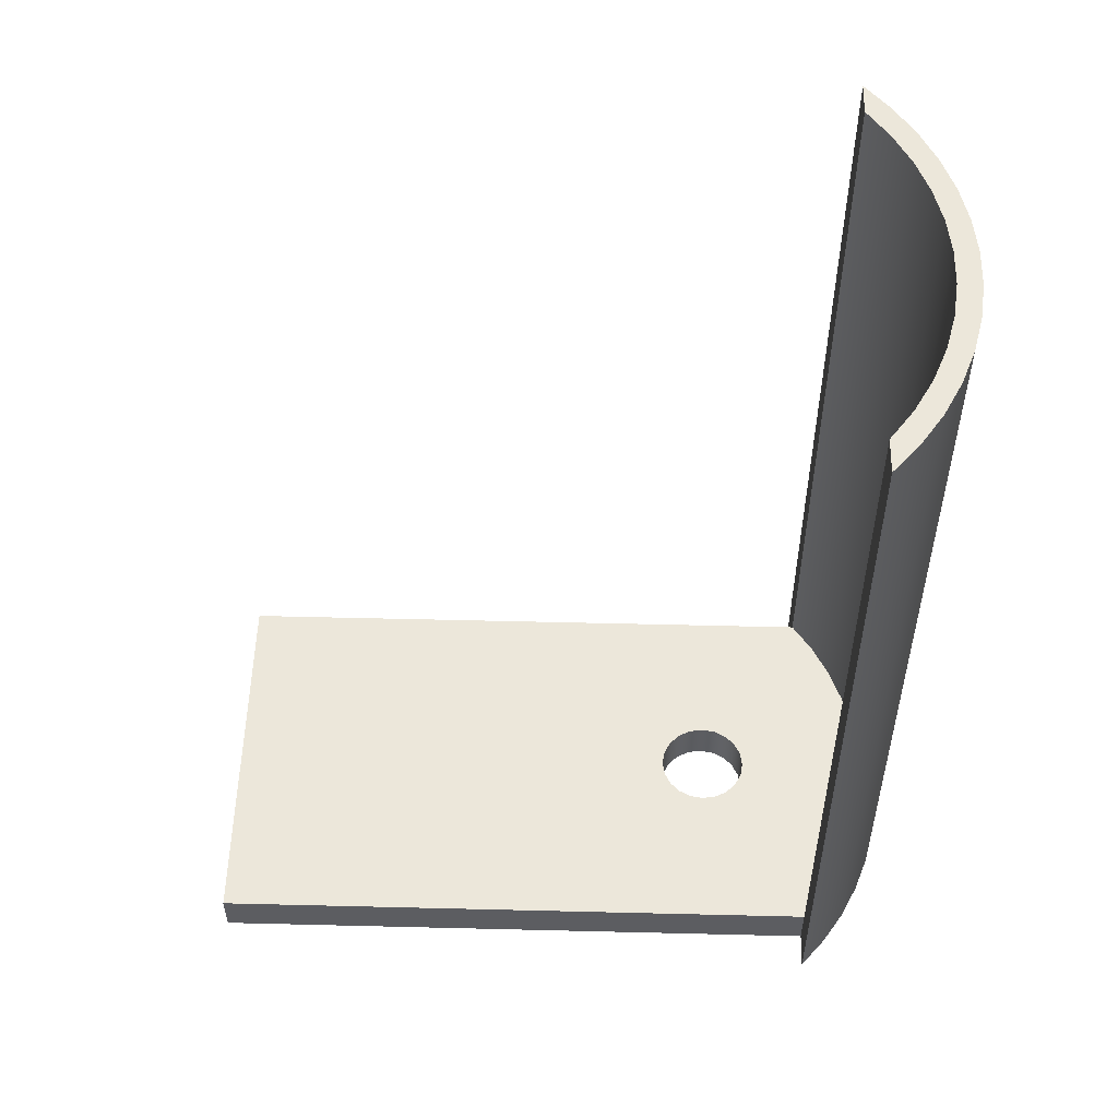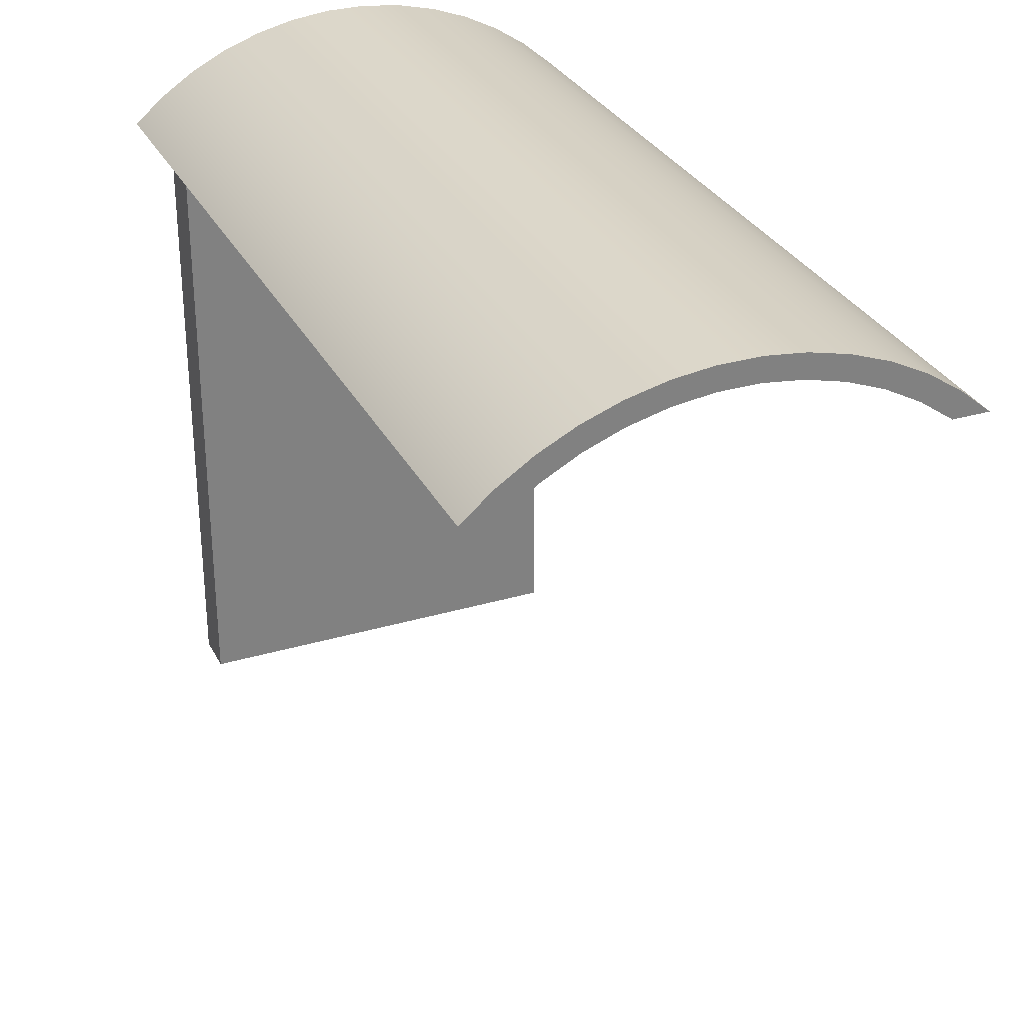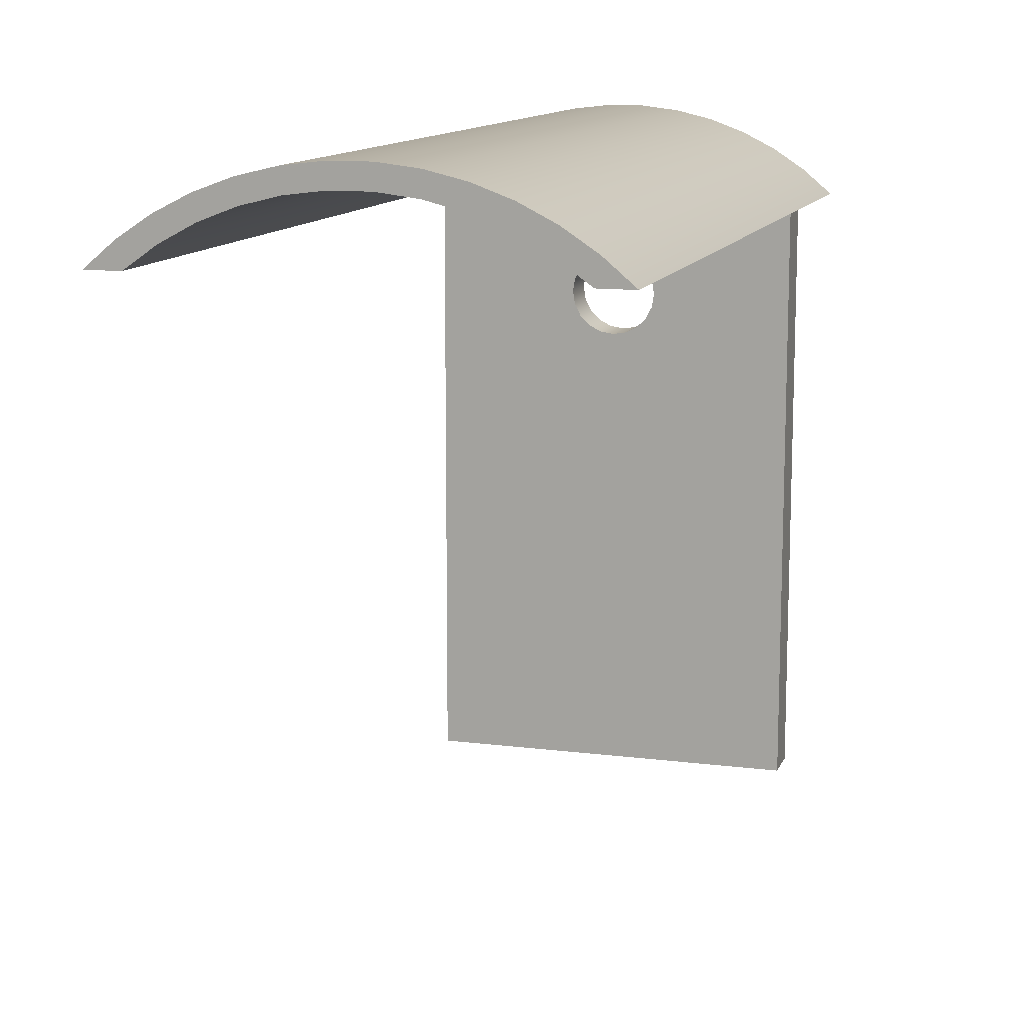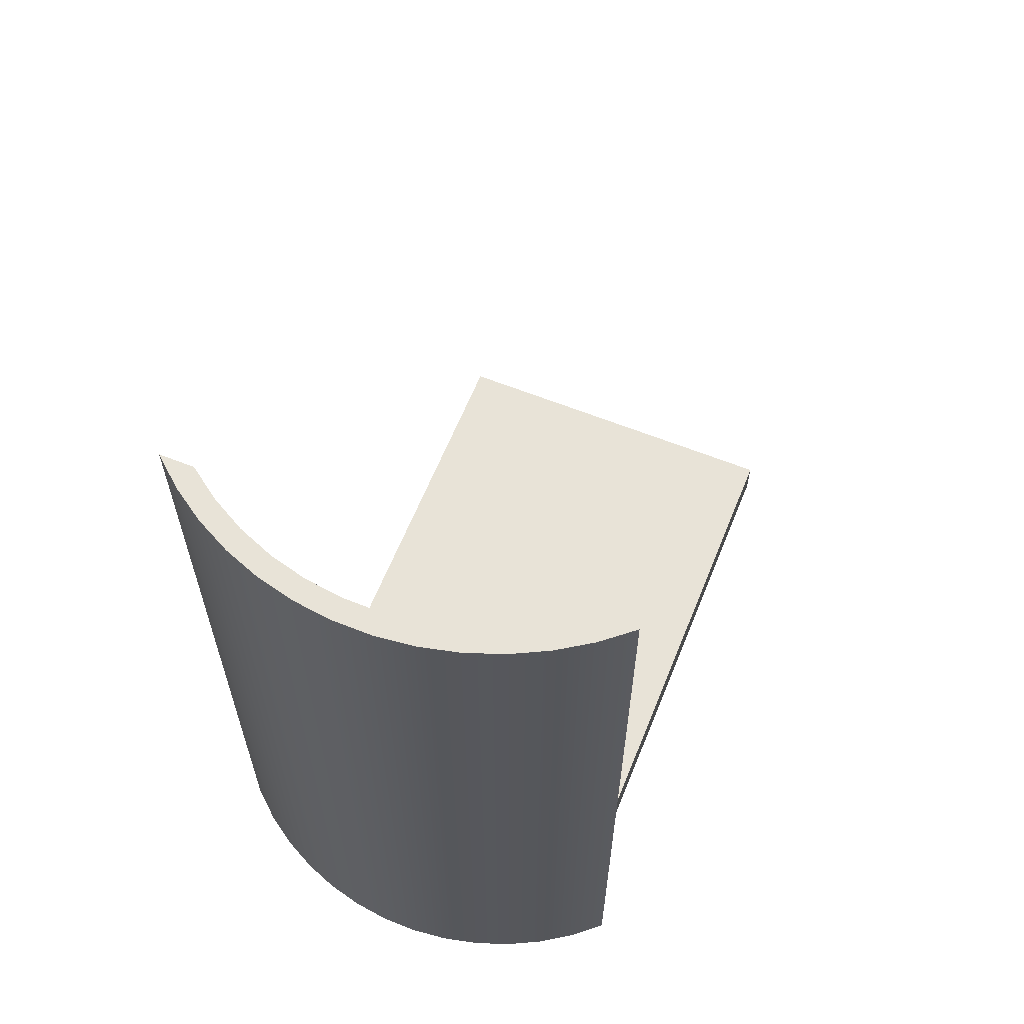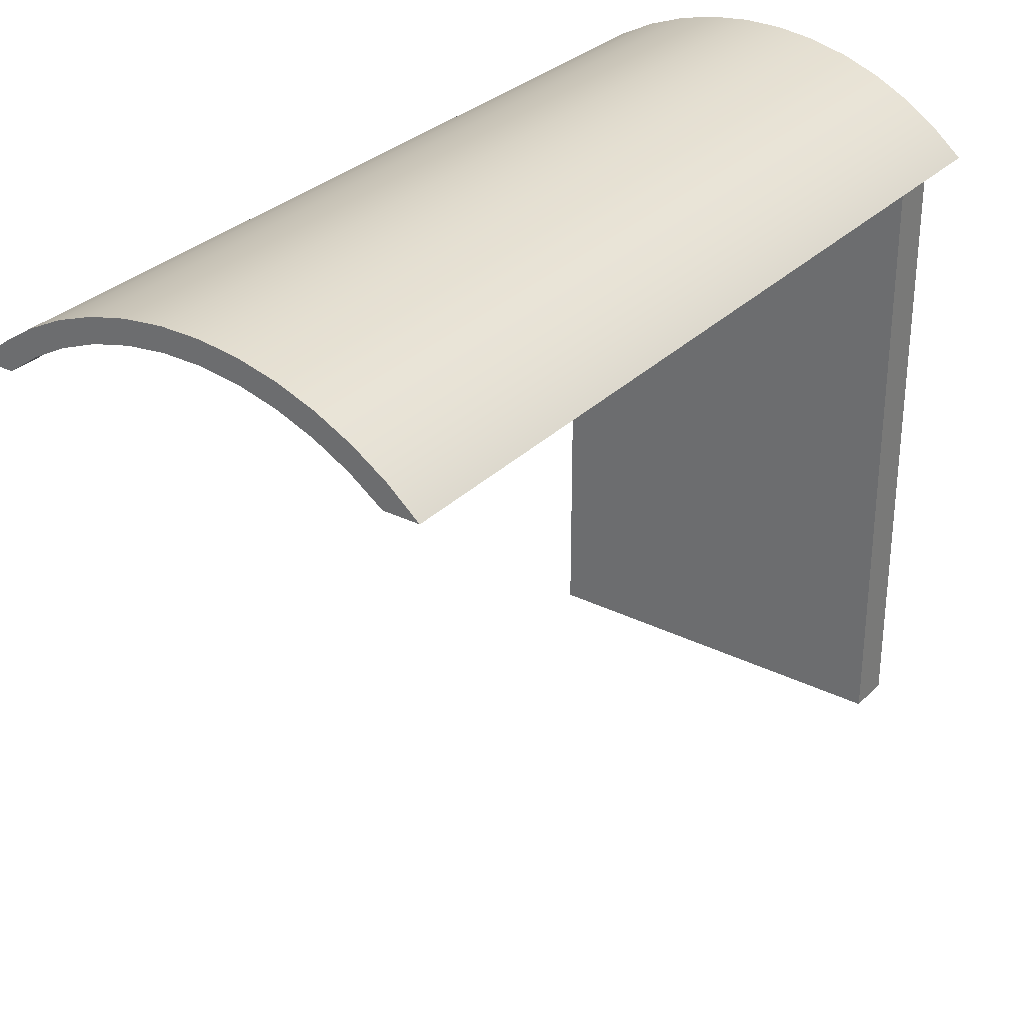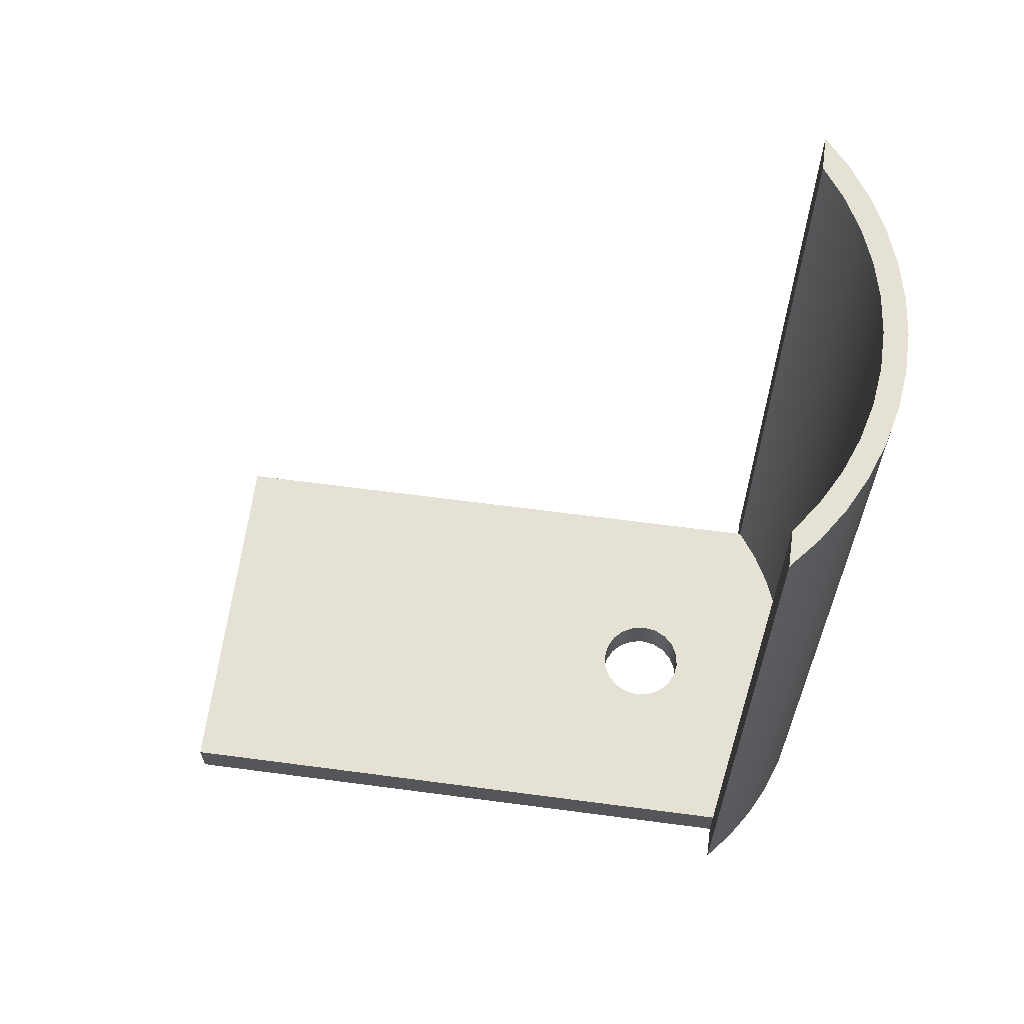
<metadata>
{"format":"obj","ext":"obj","renderer":"f3d","projection":"perspective","resolution":1024,"background":"white","views":[{"elev":53.4,"azim":-88.5,"up":"+Y"},{"elev":30.4,"azim":156.9,"up":"+Z"},{"elev":12.3,"azim":-163.4,"up":"+Z"},{"elev":62.4,"azim":22.0,"up":"+Y"},{"elev":30.4,"azim":-144.3,"up":"+Z"},{"elev":64.2,"azim":-82.4,"up":"+Y"}]}
</metadata>
<code>
v 2.935 0.3175 0
v 2.719 0.3175 0.1533
v 2.486 0.3175 0.2789
v 2.239 0.3175 0.3748
v 1.982 0.3175 0.4395
v 1.72 0.3175 0.4722
v 1.455 0.3175 0.4722
v 1.193 0.3175 0.4395
v 0.9359 0.3175 0.3748
v 0.6892 0.3175 0.2789
v 0.4562 0.3175 0.1533
v 0.2405 0.3175 -1.11e-16
v 0.2405 6.032 -6.939e-17
v 0.4562 6.032 0.1533
v 0.6892 6.032 0.2789
v 0.9359 6.032 0.3748
v 1.193 6.032 0.4395
v 1.455 6.032 0.4722
v 1.72 6.032 0.4722
v 1.982 6.032 0.4395
v 2.239 6.032 0.3748
v 2.486 6.032 0.2789
v 2.719 6.032 0.1533
v 2.935 6.032 0
v 0 6.032 0
v 0.2056 6.032 0.174
v 0.4301 6.032 0.3228
v 0.6704 6.032 0.4444
v 0.9233 6.032 0.5371
v 1.185 6.032 0.5996
v 1.453 6.032 0.6311
v 1.722 6.032 0.6311
v 1.99 6.032 0.5996
v 2.252 6.032 0.5371
v 2.505 6.032 0.4444
v 2.745 6.032 0.3228
v 2.969 6.032 0.174
v 3.175 6.032 0
v 2.935 6.032 0
v 2.719 6.032 0.1533
v 2.486 6.032 0.2789
v 2.239 6.032 0.3748
v 1.982 6.032 0.4395
v 1.72 6.032 0.4722
v 1.455 6.032 0.4722
v 1.193 6.032 0.4395
v 0.9359 6.032 0.3748
v 0.6892 6.032 0.2789
v 0.4562 6.032 0.1533
v 0.2405 6.032 -6.939e-17
v 0.2405 0.3175 -1.11e-16
v 0.4562 0.3175 0.1533
v 0.6892 0.3175 0.2789
v 0.9359 0.3175 0.3748
v 1.193 0.3175 0.4395
v 1.455 0.3175 0.4722
v 1.72 0.3175 0.4722
v 1.982 0.3175 0.4395
v 2.239 0.3175 0.3748
v 2.486 0.3175 0.2789
v 2.719 0.3175 0.1533
v 2.935 0.3175 0
v 2.935 0.3175 -4.445
v 0.2405 0.3175 -4.445
v 1.27 0.3175 -0.762
v 1.286 0.3175 -0.8601
v 1.331 0.3175 -0.9486
v 1.401 0.3175 -1.019
v 1.489 0.3175 -1.064
v 1.587 0.3175 -1.079
v 1.686 0.3175 -1.064
v 1.774 0.3175 -1.019
v 1.844 0.3175 -0.9486
v 1.889 0.3175 -0.8601
v 1.905 0.3175 -0.762
v 1.889 0.3175 -0.6639
v 1.844 0.3175 -0.5754
v 1.774 0.3175 -0.5051
v 1.686 0.3175 -0.46
v 1.587 0.3175 -0.4445
v 1.489 0.3175 -0.46
v 1.401 0.3175 -0.5051
v 1.331 0.3175 -0.5754
v 1.286 0.3175 -0.6639
v 1.27 0.3175 -0.762
v 1.286 0.3175 -0.6639
v 1.331 0.3175 -0.5754
v 1.401 0.3175 -0.5051
v 1.489 0.3175 -0.46
v 1.587 0.3175 -0.4445
v 1.686 0.3175 -0.46
v 1.774 0.3175 -0.5051
v 1.844 0.3175 -0.5754
v 1.889 0.3175 -0.6639
v 1.905 0.3175 -0.762
v 1.889 0.3175 -0.8601
v 1.844 0.3175 -0.9486
v 1.774 0.3175 -1.019
v 1.686 0.3175 -1.064
v 1.587 0.3175 -1.079
v 1.489 0.3175 -1.064
v 1.401 0.3175 -1.019
v 1.331 0.3175 -0.9486
v 1.286 0.3175 -0.8601
v 1.27 0 -0.762
v 1.286 0 -0.8601
v 1.331 0 -0.9486
v 1.401 0 -1.019
v 1.489 0 -1.064
v 1.587 0 -1.079
v 1.686 0 -1.064
v 1.774 0 -1.019
v 1.844 0 -0.9486
v 1.889 0 -0.8601
v 1.905 0 -0.762
v 1.889 0 -0.6639
v 1.844 0 -0.5754
v 1.774 0 -0.5051
v 1.686 0 -0.46
v 1.587 0 -0.4445
v 1.489 0 -0.46
v 1.401 0 -0.5051
v 1.331 0 -0.5754
v 1.286 0 -0.6639
v 1.27 0.3175 -0.762
v 1.27 0 -0.762
v 0.2405 0 -6.939e-17
v 0 0 0
v 0 6.032 0
v 0.2405 6.032 -6.939e-17
v 0.2405 0.3175 -1.11e-16
v 0.2405 0 -4.445
v 0.2405 0 -6.939e-17
v 0.2405 0.3175 -1.11e-16
v 0.2405 0.3175 -4.445
v 2.935 0 -4.445
v 0.2405 0 -4.445
v 0.2405 0.3175 -4.445
v 2.935 0.3175 -4.445
v 2.935 0 0
v 2.935 0 -4.445
v 2.935 0.3175 -4.445
v 2.935 0.3175 0
v 3.175 0 0
v 2.935 0 0
v 2.935 0.3175 0
v 2.935 6.032 0
v 3.175 6.032 0
v 0 0 0
v 0.2056 0 0.174
v 0.4301 0 0.3228
v 0.6704 0 0.4444
v 0.9233 0 0.5371
v 1.185 0 0.5996
v 1.453 0 0.6311
v 1.722 0 0.6311
v 1.99 0 0.5996
v 2.252 0 0.5371
v 2.505 0 0.4444
v 2.745 0 0.3228
v 2.969 0 0.174
v 3.175 0 0
v 3.175 6.032 0
v 2.969 6.032 0.174
v 2.745 6.032 0.3228
v 2.505 6.032 0.4444
v 2.252 6.032 0.5371
v 1.99 6.032 0.5996
v 1.722 6.032 0.6311
v 1.453 6.032 0.6311
v 1.185 6.032 0.5996
v 0.9233 6.032 0.5371
v 0.6704 6.032 0.4444
v 0.4301 6.032 0.3228
v 0.2056 6.032 0.174
v 0 6.032 0
v 0.2405 0 -6.939e-17
v 0.2405 0 -4.445
v 2.935 0 -4.445
v 2.935 0 0
v 3.175 0 0
v 2.969 0 0.174
v 2.745 0 0.3228
v 2.505 0 0.4444
v 2.252 0 0.5371
v 1.99 0 0.5996
v 1.722 0 0.6311
v 1.453 0 0.6311
v 1.185 0 0.5996
v 0.9233 0 0.5371
v 0.6704 0 0.4444
v 0.4301 0 0.3228
v 0.2056 0 0.174
v 0 0 0
v 1.27 0 -0.762
v 1.286 0 -0.6639
v 1.331 0 -0.5754
v 1.401 0 -0.5051
v 1.489 0 -0.46
v 1.587 0 -0.4445
v 1.686 0 -0.46
v 1.774 0 -0.5051
v 1.844 0 -0.5754
v 1.889 0 -0.6639
v 1.905 0 -0.762
v 1.889 0 -0.8601
v 1.844 0 -0.9486
v 1.774 0 -1.019
v 1.686 0 -1.064
v 1.587 0 -1.079
v 1.489 0 -1.064
v 1.401 0 -1.019
v 1.331 0 -0.9486
v 1.286 0 -0.8601
g b478780c-e2be-11ea-b850-54bf646e7e1f
f 24 1 23
f 23 1 2
f 23 2 22
f 22 2 3
f 22 3 21
f 21 3 4
f 21 4 20
f 20 4 5
f 20 5 19
f 19 5 6
f 19 6 18
f 18 6 7
f 18 7 17
f 17 7 8
f 17 8 16
f 16 8 9
f 16 9 15
f 15 9 10
f 15 10 14
f 14 10 11
f 14 11 13
f 13 11 12
g b4798998-e2be-11ea-a946-54bf646e7e1f
f 25 26 50
f 50 26 49
f 49 26 27
f 49 27 48
f 48 27 28
f 48 28 47
f 47 28 29
f 47 29 46
f 46 29 30
f 46 30 45
f 45 30 31
f 45 31 32
f 45 32 44
f 44 32 33
f 44 33 43
f 43 33 34
f 43 34 42
f 42 34 35
f 42 35 41
f 41 35 36
f 41 36 40
f 40 36 37
f 40 37 39
f 39 37 38
g b43e02ba-e2be-11ea-b009-54bf646e7e1f
f 52 65 51
f 51 65 66
f 51 66 64
f 64 66 67
f 64 67 68
f 52 53 65
f 65 53 84
f 84 53 54
f 84 54 83
f 83 54 55
f 83 55 82
f 82 55 56
f 82 56 81
f 81 56 80
f 80 56 57
f 80 57 79
f 79 57 78
f 78 57 58
f 78 58 77
f 77 58 59
f 77 59 76
f 76 59 60
f 76 60 75
f 75 60 61
f 75 61 62
f 75 62 74
f 74 62 63
f 74 63 73
f 73 63 72
f 72 63 71
f 71 63 70
f 70 63 64
f 70 64 69
f 69 64 68
g b43a0acc-e2be-11ea-9fb8-54bf646e7e1f
f 86 124 85
f 85 124 126
f 125 105 104
f 104 105 106
f 104 106 103
f 103 106 107
f 103 107 102
f 102 107 108
f 102 108 101
f 101 108 109
f 101 109 100
f 100 109 110
f 100 110 99
f 99 110 111
f 99 111 98
f 98 111 112
f 98 112 97
f 97 112 113
f 97 113 96
f 96 113 114
f 96 114 95
f 95 114 115
f 95 115 94
f 94 115 116
f 94 116 93
f 93 116 117
f 93 117 92
f 92 117 118
f 92 118 91
f 91 118 119
f 91 119 90
f 90 119 120
f 90 120 89
f 89 120 121
f 89 121 88
f 88 121 122
f 88 122 87
f 87 122 123
f 87 123 86
f 86 123 124
g b43aa71c-e2be-11ea-aee4-54bf646e7e1f
f 127 128 131
f 131 128 129
f 131 129 130
g b43b1c50-e2be-11ea-920e-54bf646e7e1f
f 132 133 135
f 135 133 134
g b43bb898-e2be-11ea-93e3-54bf646e7e1f
f 136 137 139
f 139 137 138
g b43c2dd4-e2be-11ea-a5a5-54bf646e7e1f
f 140 141 143
f 143 141 142
g b43cca1c-e2be-11ea-91be-54bf646e7e1f
f 145 146 144
f 144 146 148
f 148 146 147
g b43d666e-e2be-11ea-afcd-54bf646e7e1f
f 176 149 175
f 175 149 150
f 175 150 174
f 174 150 151
f 174 151 173
f 173 151 152
f 173 152 172
f 172 152 153
f 172 153 171
f 171 153 154
f 171 154 170
f 170 154 155
f 170 155 169
f 169 155 156
f 169 156 168
f 168 156 157
f 168 157 167
f 167 157 158
f 167 158 166
f 166 158 159
f 166 159 165
f 165 159 160
f 165 160 164
f 164 160 161
f 164 161 163
f 163 161 162
g b43e9f00-e2be-11ea-b597-54bf646e7e1f
f 178 214 177
f 177 214 195
f 177 195 196
f 179 210 178
f 178 210 211
f 178 211 212
f 180 206 179
f 179 206 207
f 179 207 208
f 181 182 180
f 180 182 183
f 180 183 204
f 204 183 184
f 204 184 185
f 204 185 203
f 203 185 186
f 203 186 202
f 202 186 201
f 201 186 187
f 201 187 200
f 200 187 188
f 200 188 199
f 199 188 189
f 199 189 198
f 198 189 197
f 197 189 190
f 197 190 196
f 196 190 191
f 196 191 192
f 196 192 177
f 177 192 193
f 177 193 194
f 204 205 180
f 180 205 206
f 208 209 179
f 179 209 210
f 212 213 178
f 178 213 214

</code>
